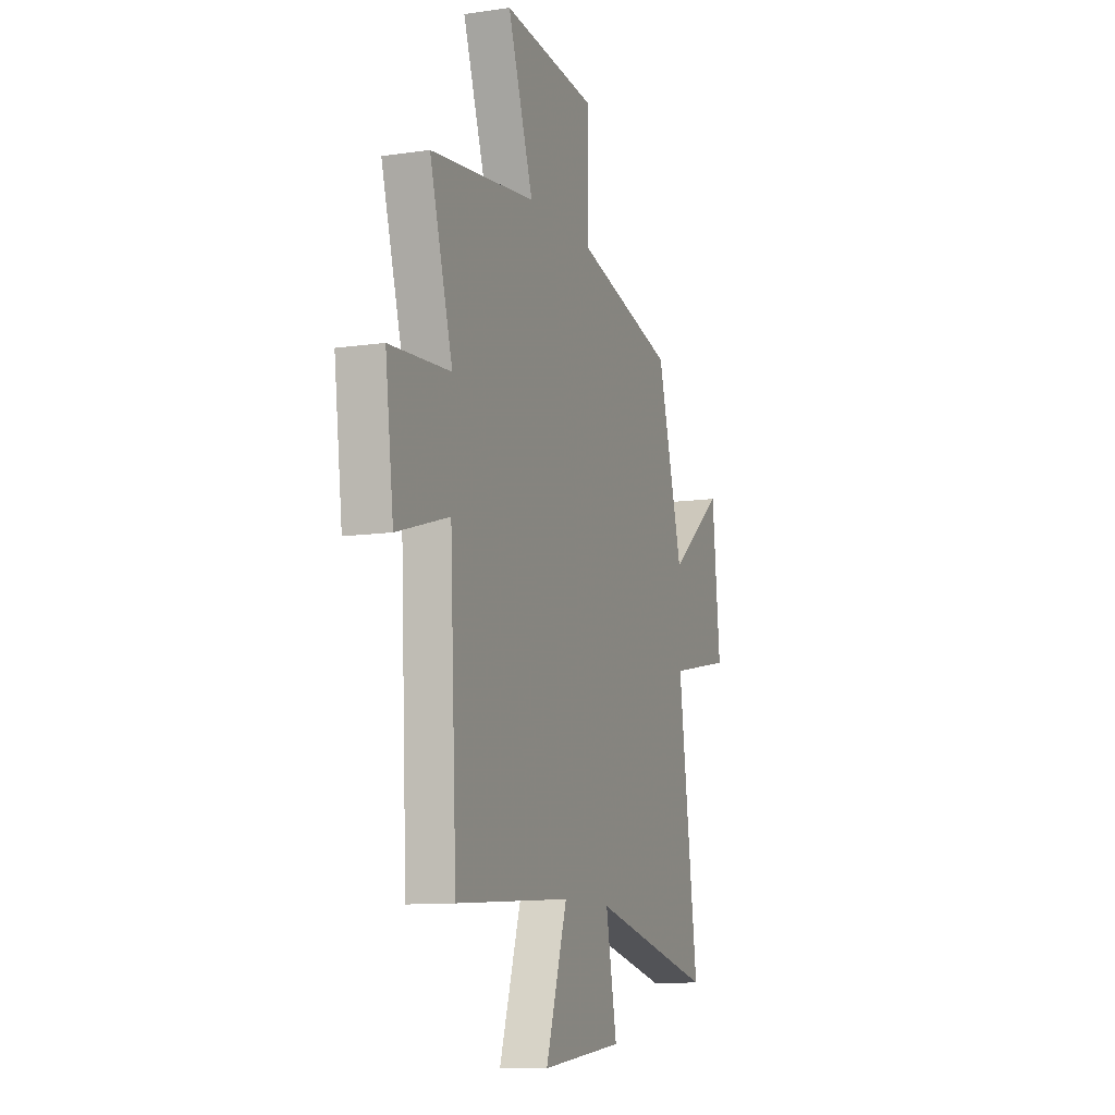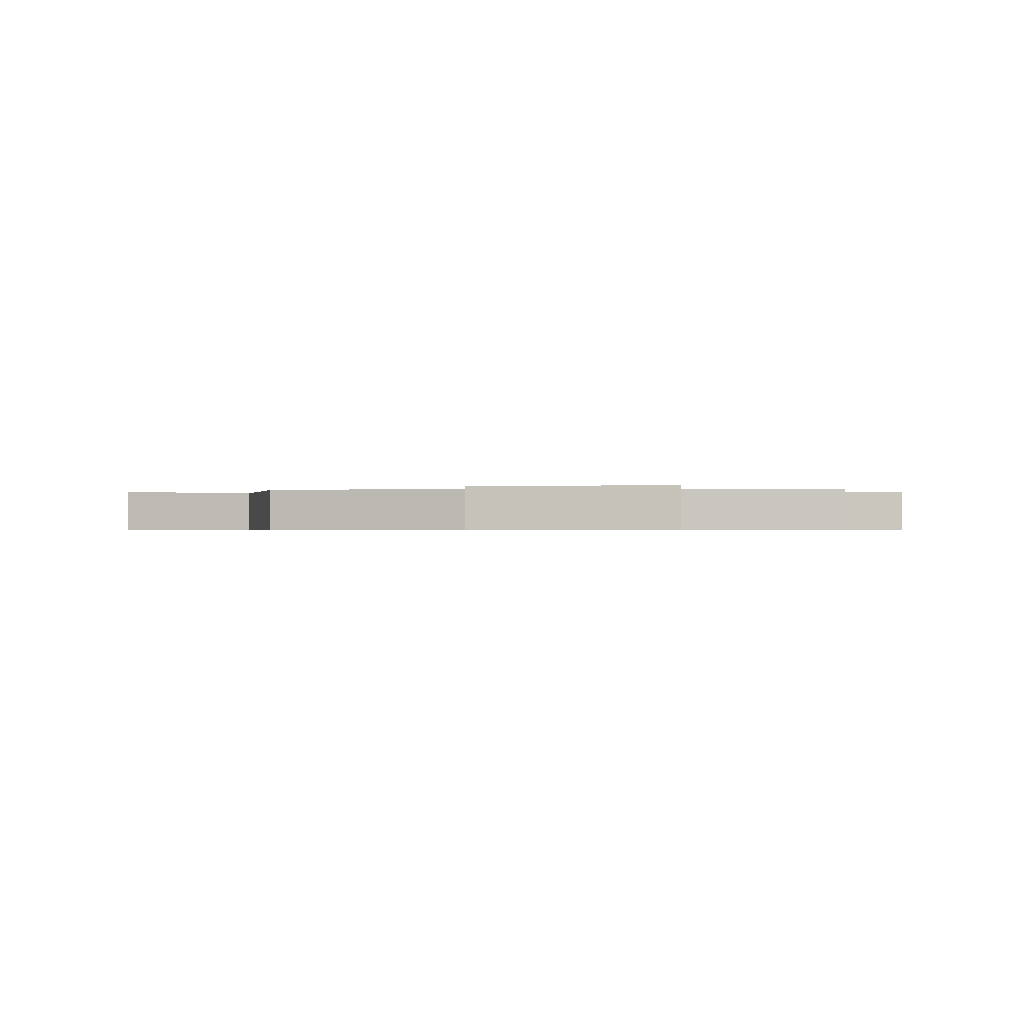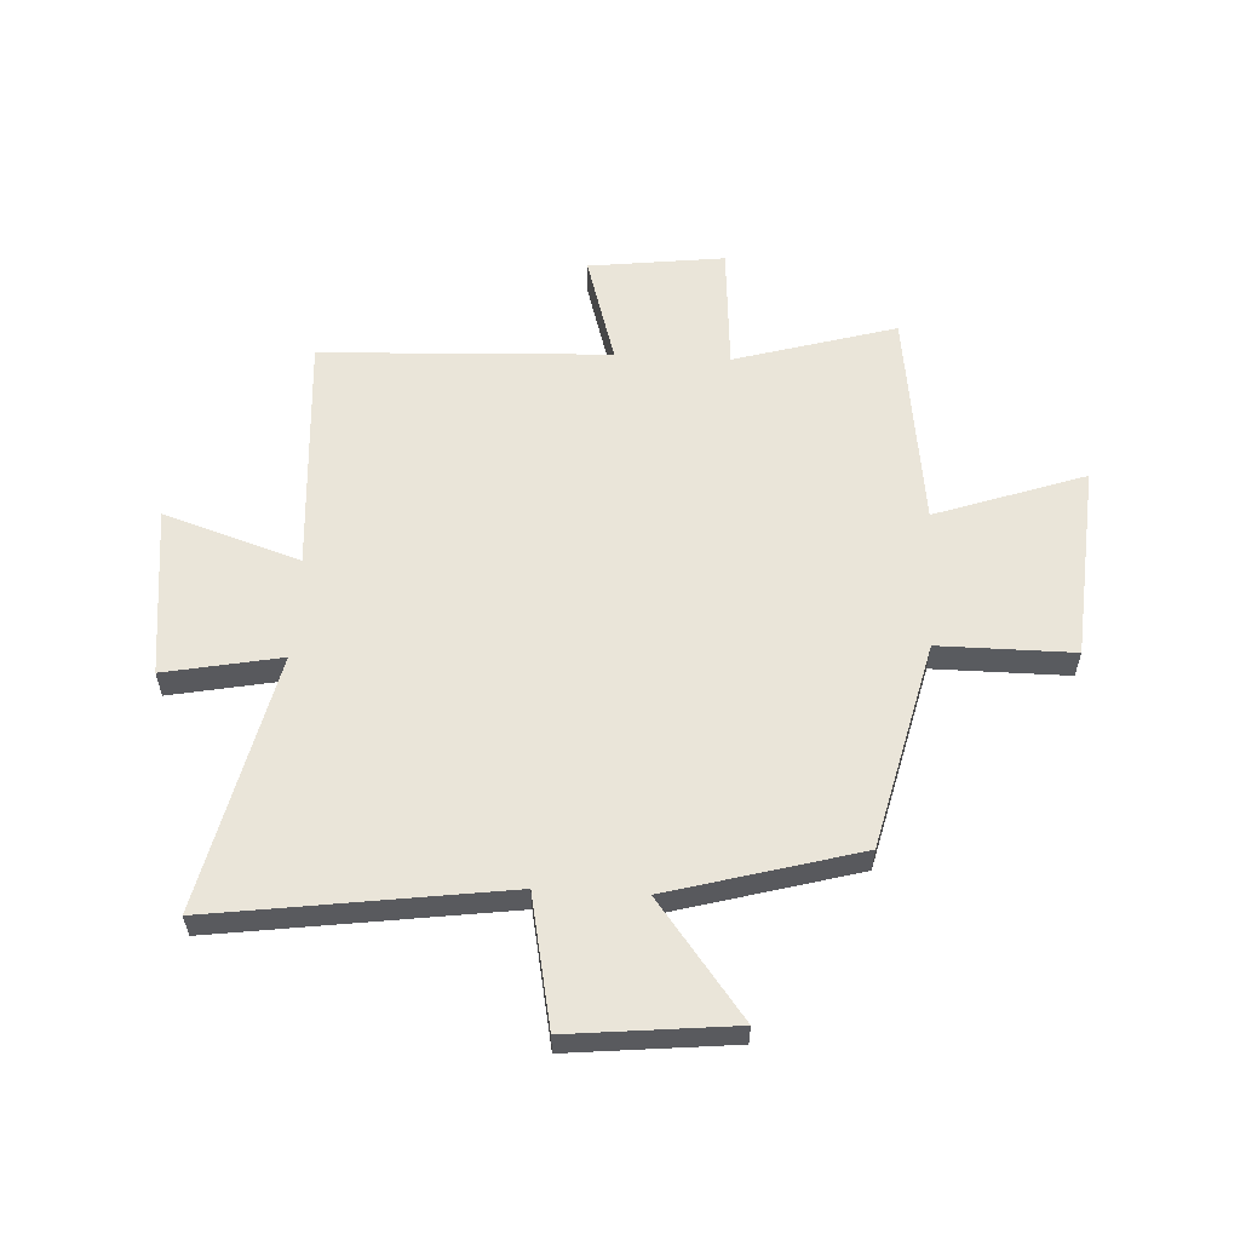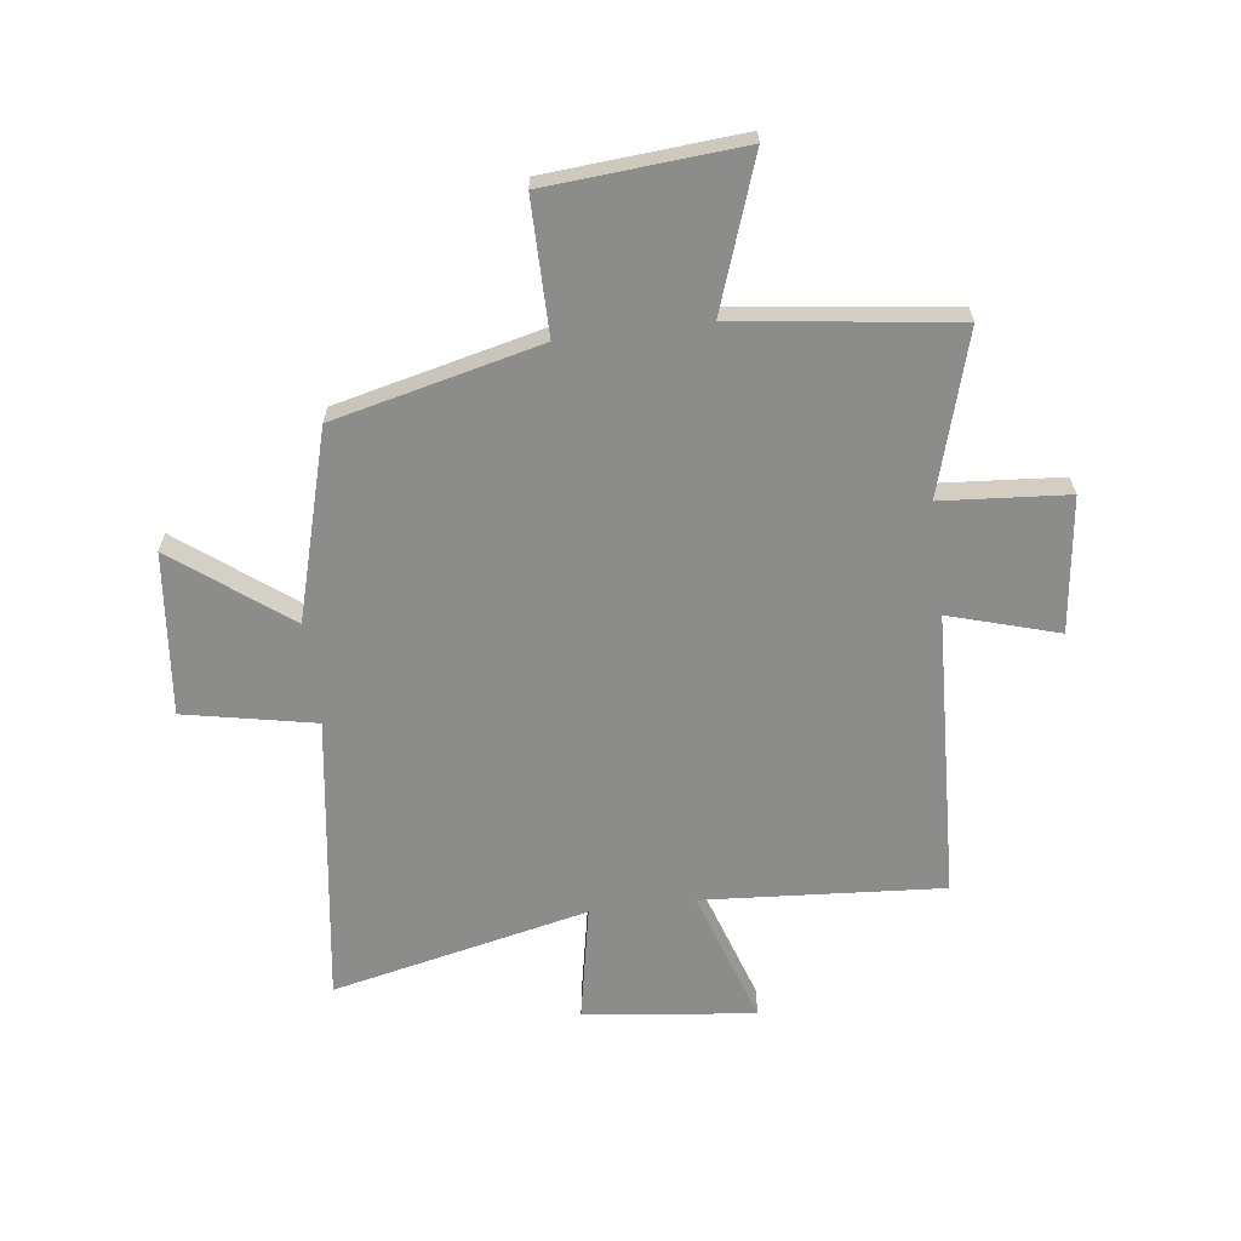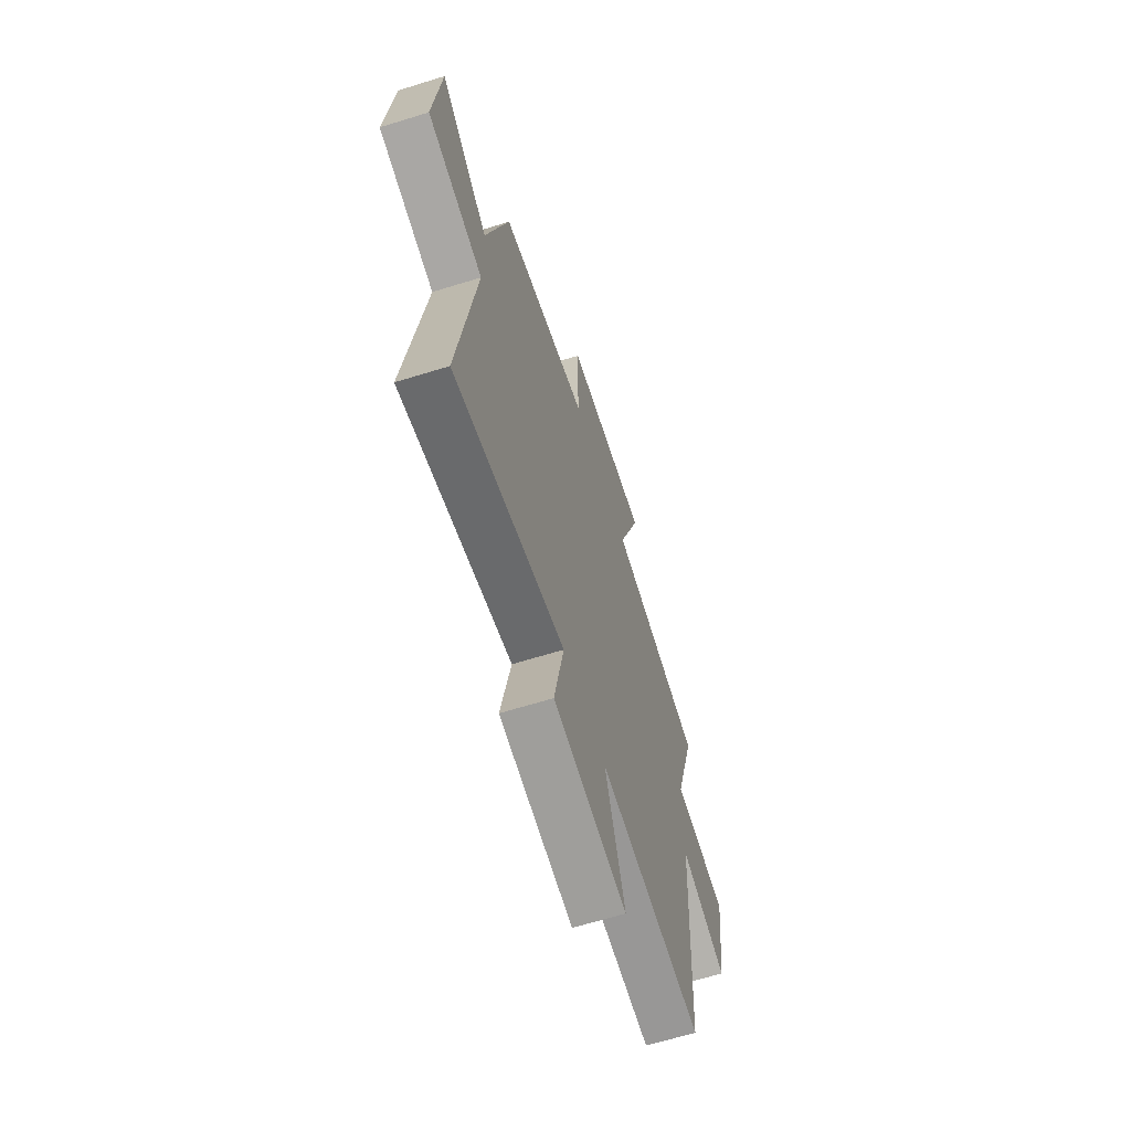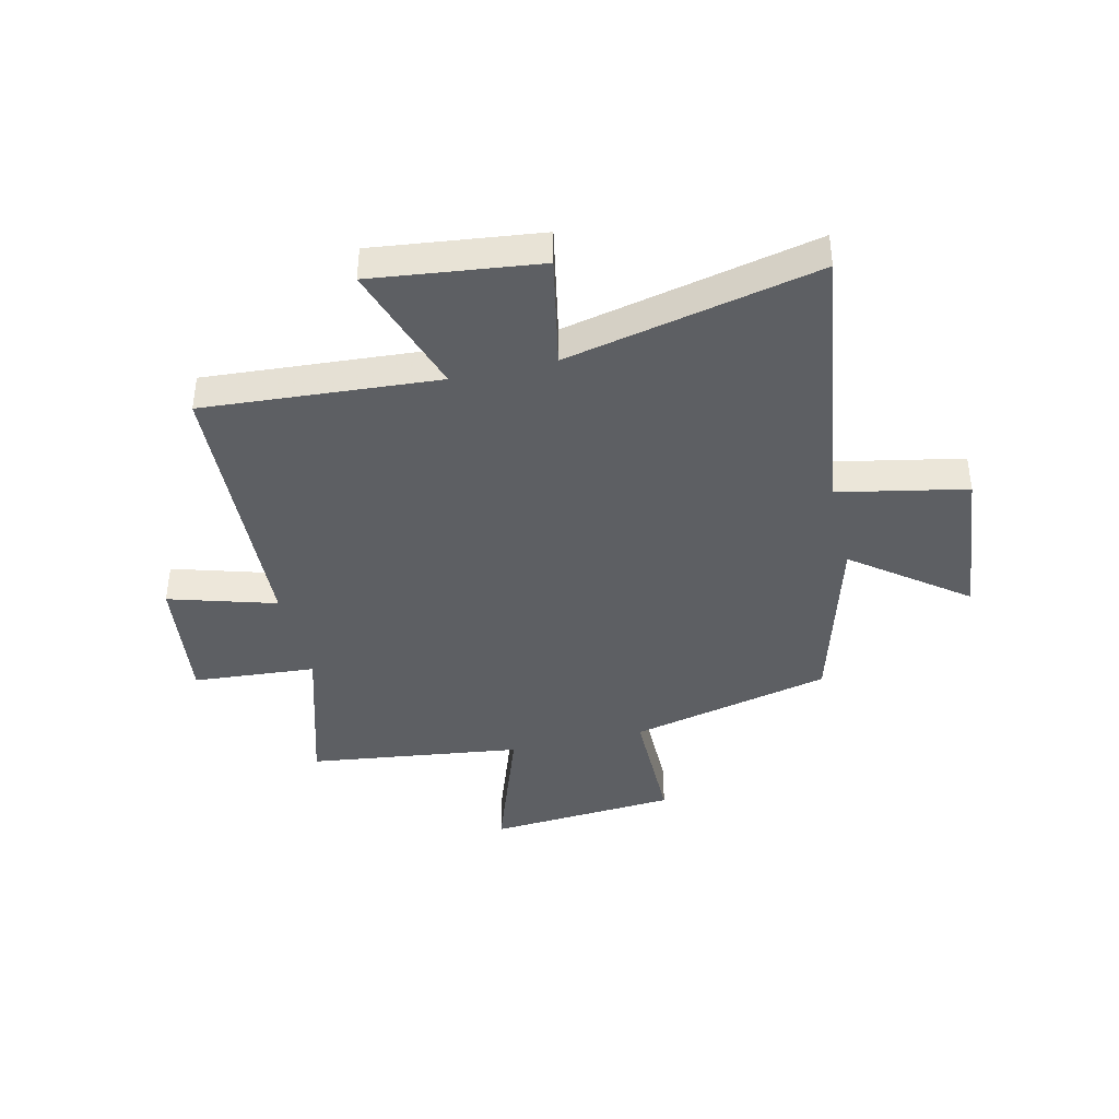
<metadata>
{"format":"obj","ext":"obj","renderer":"f3d","projection":"perspective","resolution":1024,"background":"white","views":[{"elev":-10.8,"azim":110.0,"up":"+Z"},{"elev":-0.5,"azim":2.6,"up":"+Y"},{"elev":57.9,"azim":-86.8,"up":"+Y"},{"elev":-64.1,"azim":7.3,"up":"+Y"},{"elev":-64.5,"azim":-72.6,"up":"+Z"},{"elev":-40.4,"azim":-166.7,"up":"+Y"}]}
</metadata>
<code>
v -0.572 0.07 -0.599
v -0.5 0.07 -0.093
v -0.728 0.07 -0.047
v -0.698 0.07 0.237
v -0.5 0.07 0.085
v -0.407 0.07 0.414
v -0.046 0.07 0.5
v -0.046 0.07 0.734
v 0.294 0.07 0.76
v 0.202 0.07 0.5
v 0.583 0.07 0.45
v 0.5 0.07 0.169
v 0.72 0.07 0.152
v 0.69 0.07 -0.084
v 0.5 0.07 -0.027
v 0.476 0.07 -0.53
v 0.057 0.07 -0.5
v 0.135 0.07 -0.738
v -0.163 0.07 -0.702
v -0.123 0.07 -0.5
v -0.572 0 -0.599
v -0.5 0 -0.093
v -0.728 0 -0.047
v -0.698 0 0.237
v -0.5 0 0.085
v -0.407 0 0.414
v -0.046 0 0.5
v -0.046 0 0.734
v 0.294 0 0.76
v 0.202 0 0.5
v 0.583 0 0.45
v 0.5 0 0.169
v 0.72 0 0.152
v 0.69 0 -0.084
v 0.5 0 -0.027
v 0.476 0 -0.53
v 0.057 0 -0.5
v 0.135 0 -0.738
v -0.163 0 -0.702
v -0.123 0 -0.5
f 17 18 19 20
f 15 16 17
f 15 17 20
f 12 13 14 15
f 12 15 20 1
f 10 11 12 1
f 7 8 9 10
f 5 6 7 10
f 2 3 4 5
f 2 5 10
f 1 2 10
f 40 39 38 37
f 37 36 35
f 40 37 35
f 35 34 33 32
f 21 40 35 32
f 21 32 31 30
f 30 29 28 27
f 30 27 26 25
f 25 24 23 22
f 30 25 22
f 30 22 21
f 1 21 22 2
f 2 22 23 3
f 3 23 24 4
f 4 24 25 5
f 5 25 26 6
f 6 26 27 7
f 7 27 28 8
f 8 28 29 9
f 9 29 30 10
f 10 30 31 11
f 11 31 32 12
f 12 32 33 13
f 13 33 34 14
f 14 34 35 15
f 15 35 36 16
f 16 36 37 17
f 17 37 38 18
f 18 38 39 19
f 19 39 40 20
f 20 40 21 1

</code>
